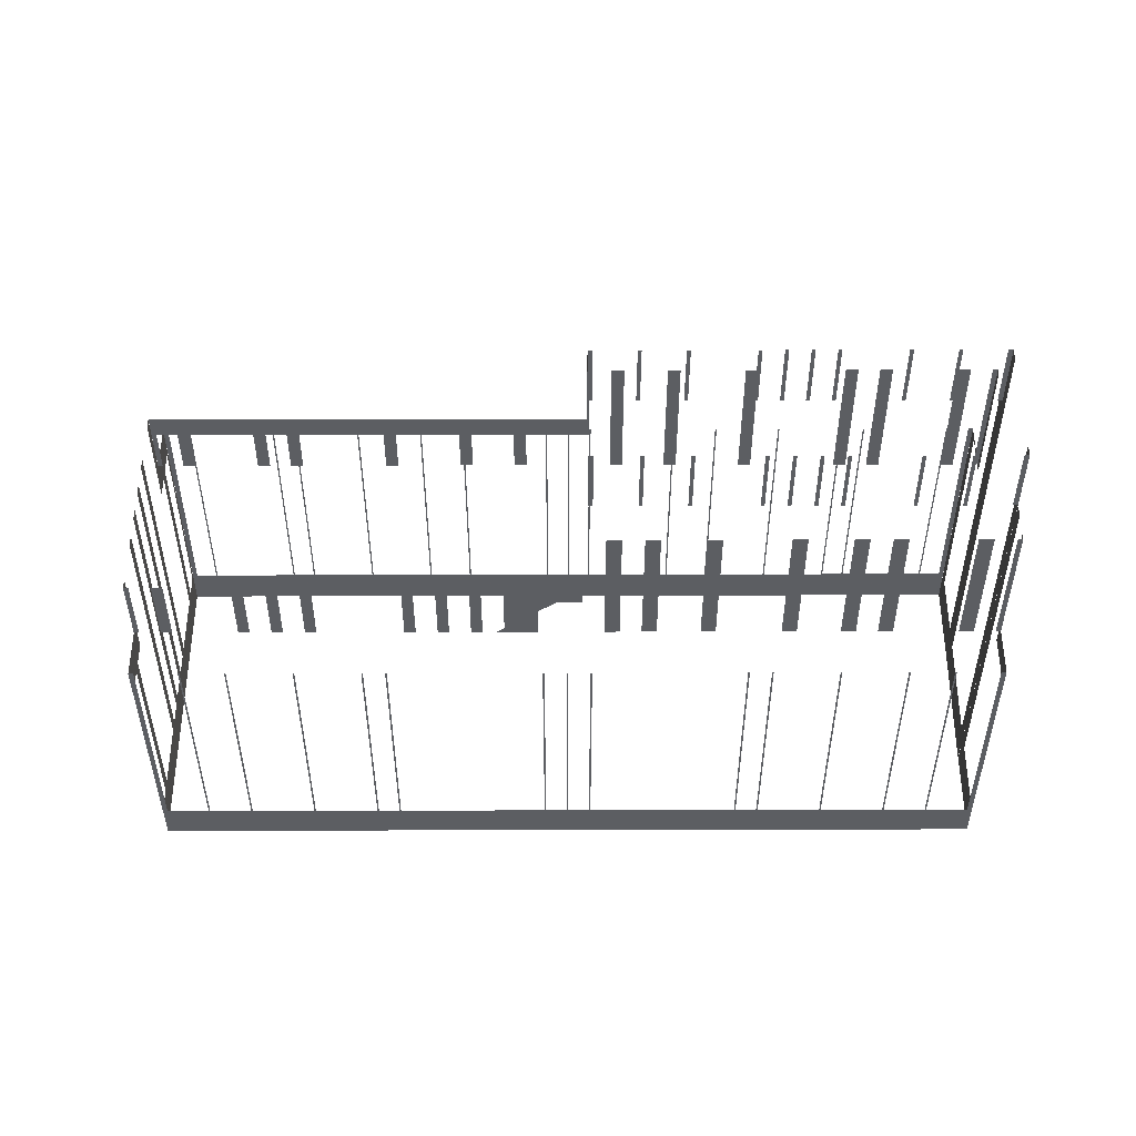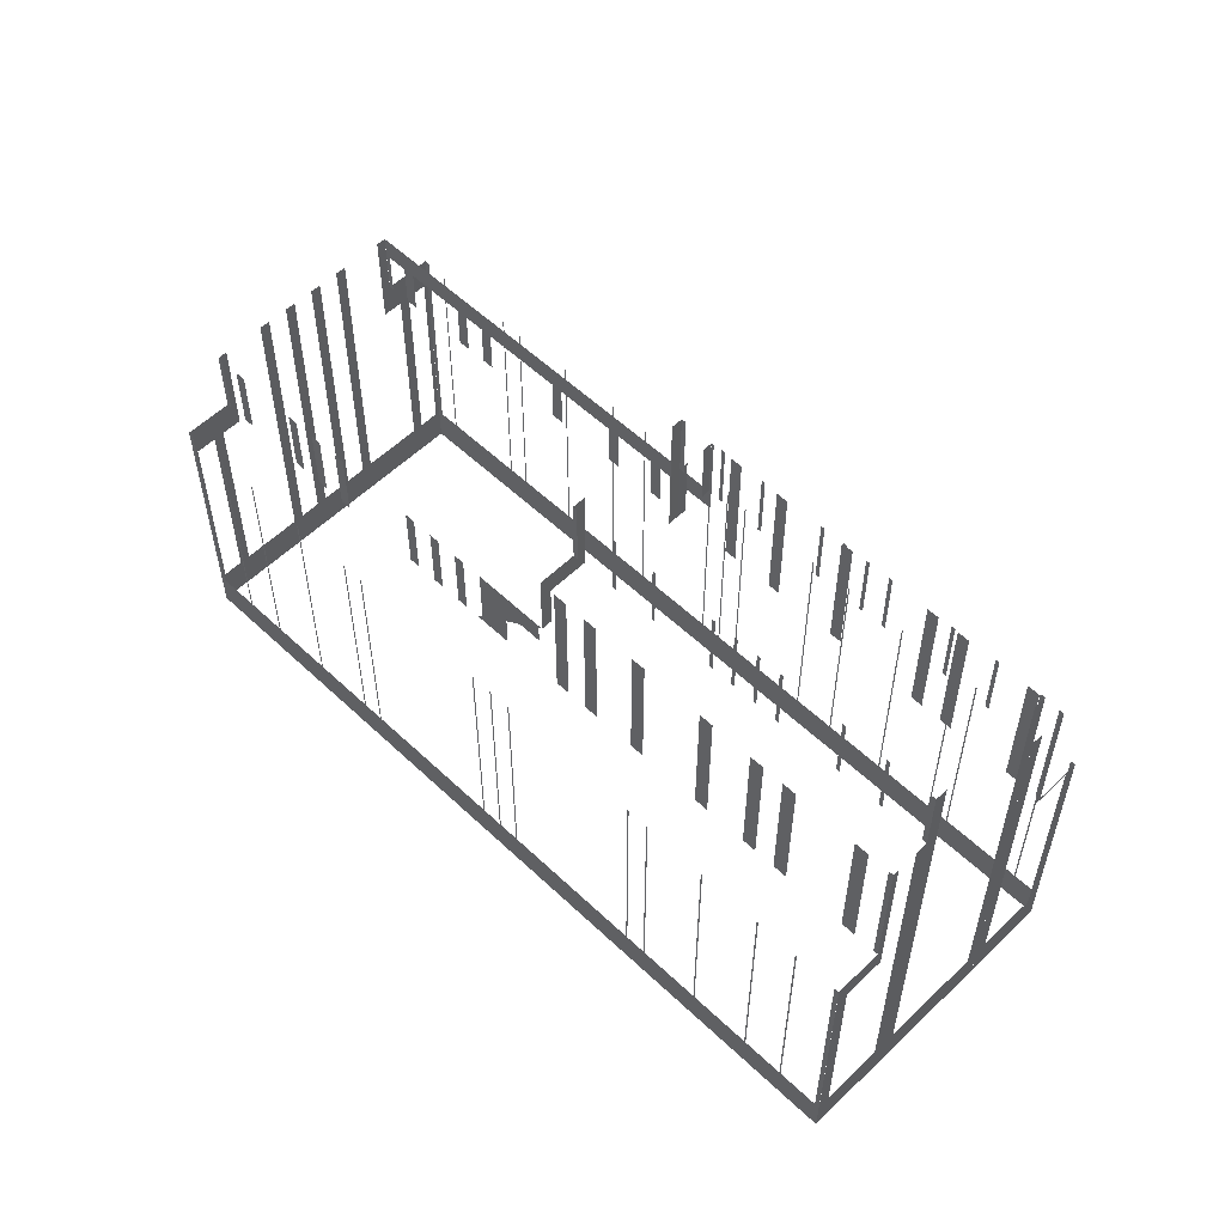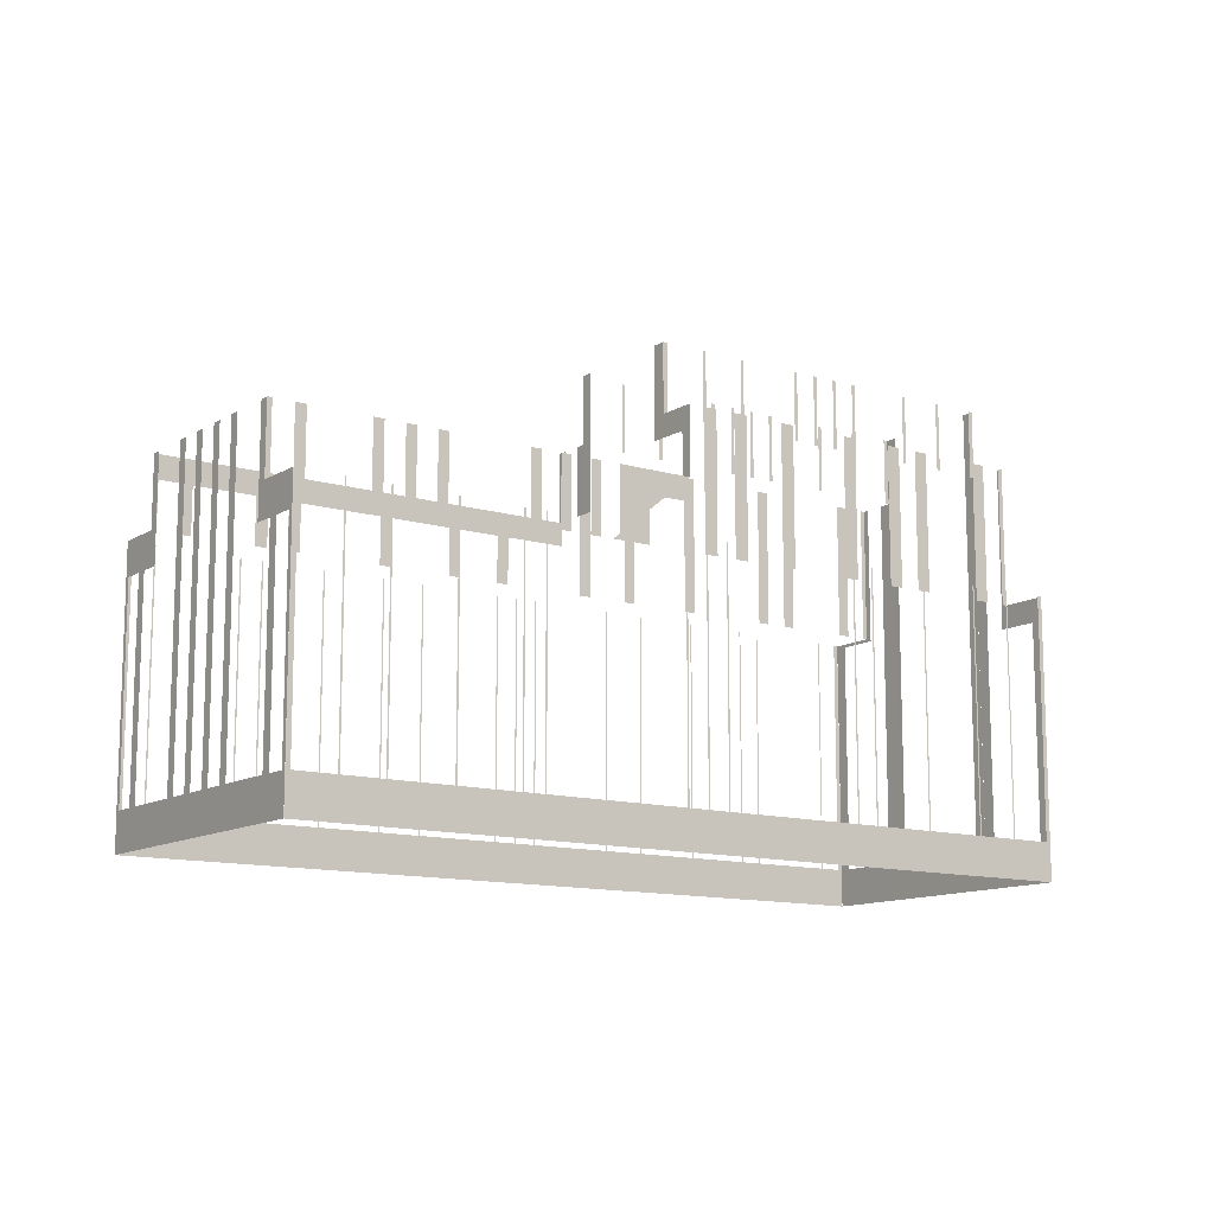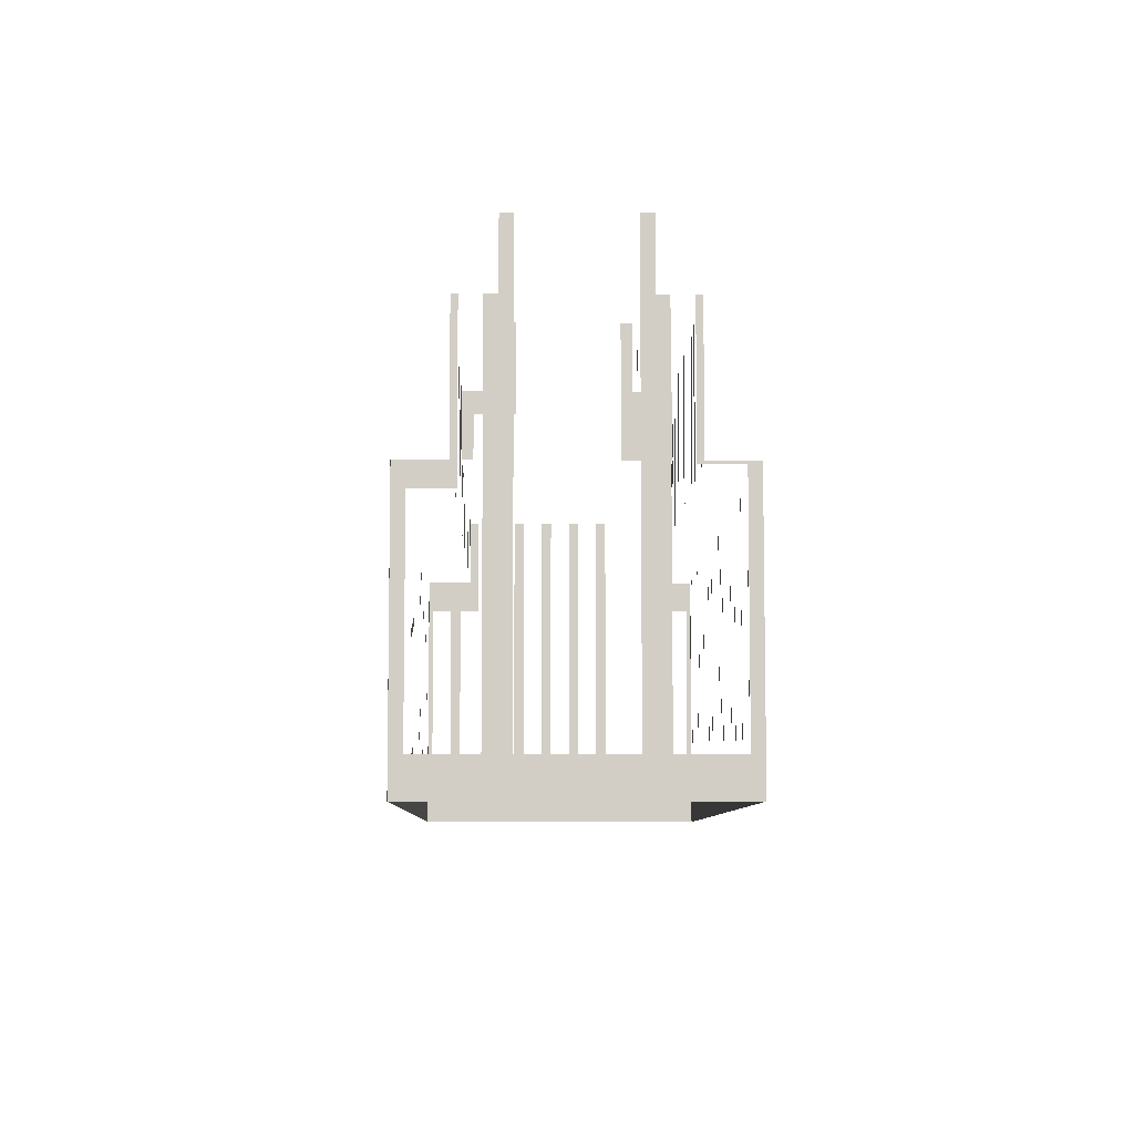
<metadata>
{"format":"obj","ext":"obj","renderer":"f3d","projection":"perspective","resolution":1024,"background":"white","views":[{"elev":51.8,"azim":152.1,"up":"+Z"},{"elev":56.1,"azim":-163.1,"up":"+Z"},{"elev":-12.1,"azim":116.6,"up":"+Z"},{"elev":-7.4,"azim":-118.9,"up":"+Z"}]}
</metadata>
<code>
o geometryt000010000010000110010110000110000110100000100110st121_
v 716.4 -107.8 659.9
v 716.8 -108 677.1
v 716.4 -107.8 677.1
v 715.1 -107.1 659.9
v 716.8 -108 657.1
v 715.1 -107.1 677.1
v 715 -107.1 677.1
v 715 -107.1 659.9
v 709.7 -104.3 659.9
v 709.7 -104.3 677.1
v 709.6 -104.2 677.1
v 709.6 -104.2 659.9
v 708.3 -103.5 659.9
v 708.3 -103.5 677.1
v 708.2 -103.5 677.1
v 708.2 -103.5 659.9
v 704.2 -101.4 659.9
v 704.2 -101.4 677.1
v 704.1 -101.3 677.1
v 704.1 -101.3 659.9
v 700.1 -99.22 659.9
v 689.4 -93.56 657.1
v 700.1 -99.22 677.1
v 700 -99.17 677.1
v 700 -99.17 659.9
v 697.4 -97.77 659.9
v 697.4 -97.77 677.1
v 697.3 -97.72 677.1
v 697.3 -97.72 659.9
v 692 -94.92 659.9
v 692 -94.92 677.1
v 691.9 -94.87 677.1
v 691.9 -94.87 659.9
v 690.5 -94.17 659.9
v 690.5 -94.17 677.1
v 690.4 -94.12 677.1
v 690.4 -94.12 659.9
v 689.1 -93.42 659.9
v 689.1 -93.42 677.1
v 689 -93.38 677.1
v 689 -93.38 659.9
v 683.7 -90.58 659.9
v 683.7 -90.58 677.1
v 683.6 -90.53 677.1
v 683.6 -90.53 659.9
v 680.9 -89.13 659.9
v 680.9 -89.13 677.1
v 680.9 -89.08 677.1
v 680.9 -89.08 659.9
v 676.9 -86.98 659.9
v 676.9 -86.98 677.1
v 676.8 -86.93 677.1
v 676.8 -86.93 659.9
v 672.8 -84.83 659.9
v 664.2 -80.33 657.1
v 672.8 -84.83 677.1
v 672.7 -84.78 677.1
v 672.7 -84.78 659.9
v 671.4 -84.08 659.9
v 671.4 -84.08 677.1
v 671.3 -84.03 677.1
v 671.3 -84.03 659.9
v 665.9 -81.24 659.9
v 665.9 -81.24 677.1
v 665.9 -81.19 677.1
v 665.9 -81.19 659.9
v 664.5 -80.49 659.9
v 664.5 -80.49 677.1
v 664.2 -80.33 677.1
v 665.8 -77.29 677.1
v 665.8 -77.29 687.1
v 666 -76.89 687.1
v 666 -76.89 676.9
v 664.6 -79.54 676.9
v 664.2 -80.32 677.1
v 664.6 -79.54 659.9
v 665.8 -77.29 657.1
v 666.7 -75.56 659.9
v 664.2 -80.32 657.1
v 666.7 -75.56 687.1
v 667.2 -74.77 687.1
v 667.2 -74.77 657.1
v 665.8 -77.29 687.1
v 665.8 -77.29 677.1
v 666.1 -77.45 677.1
v 666.1 -77.45 687.1
v 667.5 -78.15 687.1
v 667.5 -78.15 677.1
v 668.2 -78.56 677.1
v 668.2 -78.56 687.1
v 672.2 -80.66 687.1
v 672.2 -80.66 677.1
v 673 -81.07 677.1
v 673 -81.07 687.1
v 674.3 -81.77 687.1
v 674.3 -81.77 677.1
v 675.1 -82.18 677.1
v 675.1 -82.18 687.1
v 680.4 -84.98 687.1
v 680.4 -84.98 677.1
v 681.2 -85.39 677.1
v 681.2 -85.39 687.1
v 685.2 -87.49 687.1
v 685.2 -87.49 677.1
v 685.9 -87.86 677.1
v 686 -87.9 677.1
v 686 -87.9 687.1
v 688.7 -89.3 687.1
v 688.7 -89.3 677.1
v 689.4 -89.71 677.1
v 689.4 -89.71 687.1
v 718.1 -104.8 677.1
v 718.4 -104.9 677.1
v 718.1 -104.8 680.5
v 718.4 -104.9 682.1
v 691 -90.51 682.1
v 703.7 -97.24 680.5
v 709.1 -100 680.5
v 709.8 -100.5 680.5
v 711.2 -101.2 680.5
v 712 -101.6 680.5
v 715.9 -103.7 680.5
v 716.7 -104.1 680.5
v 690.8 -90.41 687.1
v 691 -90.51 687.1
v 690.8 -90.41 680.5
v 694.8 -92.51 680.5
v 695.5 -92.92 680.5
v 698.2 -94.32 680.5
v 699 -94.73 680.5
v 703 -96.83 680.5
v 694.8 -92.51 677.1
v 695.5 -92.92 677.1
v 698.2 -94.32 677.1
v 699 -94.73 677.1
v 703 -96.83 677.1
v 703.7 -97.24 677.1
v 709.8 -100.5 677.1
v 709.1 -100 677.1
v 712 -101.6 677.1
v 711.2 -101.2 677.1
v 716.7 -104.1 677.1
v 715.9 -103.7 677.1
v 667.6 -73.98 692.1
v 667.6 -73.98 659.9
v 667.2 -74.77 687.1
v 667.2 -74.77 692.1
v 671.2 -67.36 659.9
v 667.2 -74.77 657.1
v 671.2 -67.36 692.1
v 671.6 -66.56 687.1
v 671.6 -66.56 657.1
v 671.6 -66.56 692.1
v 667.2 -74.77 692.1
v 667.2 -74.77 687.1
v 667.5 -74.93 687.1
v 667.5 -74.93 692.1
v 670.1 -76.33 692.1
v 670.1 -76.33 687.1
v 670.4 -76.46 687.1
v 670.4 -76.46 692.1
v 673 -77.86 692.1
v 673 -77.86 687.1
v 673.3 -77.98 687.1
v 673.3 -77.98 692.1
v 677.3 -80.08 692.1
v 677.3 -80.08 687.1
v 677.5 -80.21 687.1
v 677.5 -80.21 692.1
v 678.8 -80.91 692.1
v 678.8 -80.91 687.1
v 679.1 -81.03 687.1
v 679.1 -81.03 692.1
v 680.4 -81.73 692.1
v 680.4 -81.73 687.1
v 680.6 -81.86 687.1
v 680.6 -81.86 692.1
v 682 -82.56 692.1
v 682 -82.56 687.1
v 682.2 -82.68 687.1
v 682.2 -82.68 692.1
v 686.2 -84.78 692.1
v 686.2 -84.78 687.1
v 686.4 -84.91 687.1
v 686.4 -84.91 692.1
v 689.1 -86.31 692.1
v 689.1 -86.31 687.1
v 689.3 -86.43 687.1
v 689.3 -86.43 692.1
v 692 -87.83 692.1
v 692 -87.83 687.1
v 692.3 -87.99 687.1
v 692.3 -87.99 692.1
v 672 -65.76 687.1
v 672 -65.76 659.9
v 671.6 -66.56 687.1
v 674.1 -61.78 659.9
v 672.9 -64.03 657.1
v 671.6 -66.56 657.1
v 674.1 -61.78 675.5
v 674.5 -60.98 677.1
v 674.5 -60.98 657.1
v 672.7 -64.43 675.5
v 672.9 -64.03 677.1
v 672.7 -64.43 687.1
v 672.9 -64.03 687.1
v 671.9 -66.72 692.1
v 671.9 -66.72 687.1
v 671.6 -66.56 687.1
v 671.6 -66.56 692.1
v 674.8 -68.24 692.1
v 674.8 -68.24 687.1
v 674.6 -68.12 687.1
v 674.6 -68.12 692.1
v 677.7 -69.76 692.1
v 677.7 -69.76 687.1
v 677.4 -69.64 687.1
v 677.4 -69.64 692.1
v 681.9 -71.98 692.1
v 681.9 -71.98 687.1
v 681.7 -71.86 687.1
v 681.7 -71.86 692.1
v 683.5 -72.81 692.1
v 683.5 -72.81 687.1
v 683.2 -72.68 687.1
v 683.2 -72.68 692.1
v 685 -73.63 692.1
v 685 -73.63 687.1
v 684.8 -73.51 687.1
v 684.8 -73.51 692.1
v 686.6 -74.45 692.1
v 686.6 -74.45 687.1
v 686.4 -74.33 687.1
v 686.4 -74.33 692.1
v 690.8 -76.67 692.1
v 690.8 -76.67 687.1
v 690.6 -76.55 687.1
v 690.6 -76.55 692.1
v 693.7 -78.19 692.1
v 693.7 -78.19 687.1
v 693.5 -78.07 687.1
v 693.5 -78.07 692.1
v 696.7 -79.75 692.1
v 696.7 -79.75 687.1
v 696.4 -79.59 687.1
v 696.4 -79.59 692.1
v 673.2 -64.19 687.1
v 673.2 -64.19 677.1
v 672.9 -64.03 677.1
v 672.9 -64.03 687.1
v 675.5 -65.37 687.1
v 675.5 -65.37 677.1
v 674.6 -64.89 677.1
v 674.6 -64.89 687.1
v 680.4 -67.95 687.1
v 680.4 -67.95 677.1
v 679.5 -67.47 677.1
v 679.5 -67.47 687.1
v 682.6 -69.13 687.1
v 682.6 -69.13 677.1
v 681.7 -68.65 677.1
v 681.7 -68.65 687.1
v 686.2 -71.01 687.1
v 686.2 -71.01 677.1
v 685.3 -70.53 677.1
v 685.3 -70.53 687.1
v 691.1 -73.59 687.1
v 691.1 -73.59 677.1
v 690.2 -73.11 677.1
v 690.2 -73.11 687.1
v 694.7 -75.48 687.1
v 694.7 -75.48 677.1
v 693.8 -74.99 677.1
v 693.8 -74.99 687.1
v 696.9 -76.66 687.1
v 696.9 -76.66 677.1
v 696 -76.18 677.1
v 696 -76.18 687.1
v 699.8 -78.18 680.5
v 698.3 -77.36 680.5
v 698.3 -77.36 681.9
v 703.5 -80.1 677.1
v 700.9 -78.76 677.1
v 700.9 -78.76 679.5
v 674.9 -61.13 659.9
v 674.5 -60.97 677.1
v 674.9 -61.13 677.1
v 677.5 -62.53 659.9
v 674.5 -60.97 657.1
v 677.5 -62.53 677.1
v 677.6 -62.59 677.1
v 677.6 -62.59 659.9
v 680.3 -63.99 659.9
v 680.3 -63.99 677.1
v 680.4 -64.04 677.1
v 680.4 -64.04 659.9
v 684.4 -66.14 659.9
v 684.4 -66.14 677.1
v 684.5 -66.19 677.1
v 684.5 -66.19 659.9
v 688.5 -68.29 659.9
v 688.5 -68.29 677.1
v 688.6 -68.35 677.1
v 688.6 -68.35 659.9
v 699.6 -74.14 657.1
v 689.9 -69.05 659.9
v 689.9 -69.05 677.1
v 690 -69.1 677.1
v 690 -69.1 659.9
v 699.3 -74 659.9
v 699.3 -74 677.1
v 699.4 -74.06 677.1
v 699.4 -74.06 659.9
v 700.7 -74.76 659.9
v 700.7 -74.76 677.1
v 700.8 -74.81 677.1
v 700.8 -74.81 659.9
v 702.2 -75.51 659.9
v 702.2 -75.51 677.1
v 702.3 -75.57 677.1
v 702.3 -75.57 659.9
v 711.6 -80.47 659.9
v 711.6 -80.47 677.1
v 711.7 -80.52 677.1
v 711.7 -80.52 659.9
v 713 -81.22 659.9
v 713 -81.22 677.1
v 713.1 -81.27 677.1
v 713.1 -81.27 659.9
v 717.1 -83.37 659.9
v 727 -88.6 657.1
v 717.1 -83.37 677.1
v 717.2 -83.43 677.1
v 717.2 -83.43 659.9
v 721.2 -85.53 659.9
v 721.2 -85.53 677.1
v 721.3 -85.58 677.1
v 721.3 -85.58 659.9
v 724 -86.98 659.9
v 724 -86.98 677.1
v 724.1 -87.04 677.1
v 724.1 -87.04 659.9
v 726.7 -88.44 659.9
v 726.7 -88.44 677.1
v 727 -88.6 677.1
v 691 -90.51 687.1
v 691 -90.51 682.1
v 691.3 -89.91 682.1
v 691.3 -89.91 687.1
v 692 -88.59 687.1
v 692 -88.59 682.1
v 692.1 -88.41 682.1
v 692.3 -87.99 682.1
v 692.3 -87.99 687.1
v 692.3 -87.99 687.1
v 692.3 -87.99 682.1
v 692.7 -87.25 682.1
v 692.7 -87.25 692.1
v 692.3 -87.99 692.1
v 697.6 -77.95 685.5
v 697.6 -77.95 682.1
v 697.8 -77.63 682.1
v 698 -77.21 682.1
v 698 -77.21 687.1
v 696.7 -79.74 687.1
v 696.2 -80.61 692.1
v 696.7 -79.74 692.1
v 696.2 -80.61 685.5
v 703 -79.84 677.6
v 698 -77.21 682.1
v 703 -79.84 682.1
v 705 -80.9 682.1
v 705 -80.9 677.1
v 704.3 -80.54 677.1
v 704.3 -80.54 682.1
v 707 -81.96 682.1
v 707 -81.96 677.1
v 706.3 -81.6 677.1
v 706.3 -81.6 682.1
v 709 -83.03 682.1
v 709 -83.03 677.1
v 708.4 -82.66 677.1
v 708.4 -82.66 682.1
v 715.1 -86.19 682.1
v 715.1 -86.19 677.1
v 714.4 -85.82 677.1
v 714.4 -85.82 682.1
v 717.1 -87.25 682.1
v 717.1 -87.25 677.1
v 716.4 -86.89 677.1
v 716.4 -86.89 682.1
v 719.1 -88.31 682.1
v 719.1 -88.31 677.1
v 718.4 -87.95 677.1
v 718.4 -87.95 682.1
v 723.8 -90.78 682.1
v 723.8 -90.78 677.1
v 723.1 -90.41 677.1
v 723.1 -90.41 682.1
v 725.4 -91.64 682.1
v 725.4 -91.64 677.1
v 725.1 -91.48 677.1
v 725.1 -91.48 682.1
v 725.4 -91.64 677.1
v 725.4 -91.64 682.1
v 725.1 -92.25 682.1
v 725.1 -92.25 674.7
v 725.8 -90.92 674.7
v 726.2 -90.23 674.7
v 727 -88.6 677.1
v 725.8 -90.92 659.9
v 726.2 -90.23 659.9
v 725.4 -91.64 657.1
v 723.7 -94.91 659.9
v 723.3 -95.6 682.1
v 723.7 -94.91 682.1
v 723.3 -95.6 659.9
v 722.6 -96.93 659.9
v 722.2 -97.62 682.1
v 722.6 -96.93 682.1
v 722.2 -97.62 659.9
v 721.5 -98.95 659.9
v 718.4 -104.9 657.1
v 721.2 -99.64 682.1
v 721.5 -98.95 682.1
v 721.2 -99.64 659.9
v 720.5 -101 659.9
v 720.1 -101.7 682.1
v 720.5 -101 682.1
v 720.1 -101.7 659.9
v 718 -105.6 659.9
v 717.6 -106.3 674.7
v 718 -105.6 674.7
v 717.6 -106.3 659.9
v 718.4 -104.9 677.1
v 718.7 -104.3 674.7
v 718.7 -104.3 682.1
v 718.4 -104.9 682.1
v 716.8 -108 677.1
v 716.8 -108 657.1
v 716.9 -107.7 659.9
v 716.9 -107.7 674.7
v 727 -88.6 657.1
v 726.9 -88.9 659.9
v 726.9 -88.9 674.7
f 2 1 5
f 6 7 4
f 7 8 4
f 8 9 5
f 5 12 13
f 14 15 13
f 15 16 13
f 5 16 17
f 18 19 17
f 19 20 17
f 5 17 20
f 20 21 22
f 5 20 22
f 23 24 21
f 24 25 21
f 25 26 22
f 27 28 26
f 28 29 26
f 29 30 22
f 31 32 30
f 32 33 30
f 30 33 22
f 33 34 22
f 35 36 34
f 36 37 34
f 34 37 22
f 39 40 38
f 40 41 38
f 43 44 42
f 44 45 42
f 45 46 22
f 47 48 46
f 48 49 46
f 49 50 22
f 51 52 50
f 52 53 50
f 54 55 53
f 53 55 22
f 56 57 54
f 57 58 54
f 59 55 58
f 60 61 59
f 61 62 59
f 63 55 62
f 67 55 66
f 68 69 67
f 69 55 67
f 70 71 72
f 72 73 70
f 74 70 73
f 75 70 74
f 75 74 76
f 77 76 78
f 79 76 77
f 79 75 76
f 78 80 81
f 81 82 78
f 82 77 78
f 83 84 85
f 83 85 86
f 87 88 89
f 87 89 90
f 91 92 93
f 91 93 94
f 95 96 97
f 95 97 98
f 99 100 101
f 99 101 102
f 103 104 105
f 105 106 107
f 103 105 107
f 108 109 110
f 108 110 111
f 112 113 114
f 114 113 115
f 115 116 117
f 115 117 118
f 115 118 119
f 120 115 119
f 121 115 120
f 122 115 121
f 123 115 122
f 123 114 115
f 124 116 125
f 126 116 124
f 128 116 127
f 129 116 128
f 130 116 129
f 131 116 130
f 117 116 131
f 132 133 127
f 127 133 128
f 129 134 135
f 129 135 130
f 131 136 137
f 117 131 137
f 138 118 139
f 119 118 138
f 140 120 141
f 140 121 120
f 142 122 143
f 142 123 122
f 144 145 146
f 146 147 144
f 148 149 145
f 148 150 151
f 151 152 148
f 152 149 148
f 150 153 151
f 154 155 156
f 154 156 157
f 158 159 160
f 158 160 161
f 162 163 164
f 162 164 165
f 166 167 168
f 166 168 169
f 170 171 172
f 170 172 173
f 174 175 176
f 174 176 177
f 178 179 180
f 178 180 181
f 182 183 184
f 182 184 185
f 186 187 188
f 186 188 189
f 190 191 192
f 190 192 193
f 194 195 196
f 197 198 195
f 198 199 195
f 196 195 199
f 200 201 197
f 201 202 197
f 202 198 197
f 203 204 200
f 204 201 200
f 203 205 204
f 204 205 206
f 207 208 209
f 207 209 210
f 211 212 213
f 211 213 214
f 215 216 217
f 215 217 218
f 219 220 221
f 219 221 222
f 223 224 225
f 223 225 226
f 227 228 229
f 227 229 230
f 231 232 233
f 231 233 234
f 235 236 237
f 235 237 238
f 239 240 241
f 239 241 242
f 243 244 245
f 243 245 246
f 247 248 249
f 247 249 250
f 251 252 253
f 251 253 254
f 255 256 257
f 255 257 258
f 259 260 261
f 259 261 262
f 263 264 265
f 263 265 266
f 267 268 269
f 267 269 270
f 271 272 273
f 271 273 274
f 275 276 277
f 275 277 278
f 279 280 281
f 282 283 284
f 285 286 287
f 288 289 285
f 286 285 289
f 290 291 288
f 291 292 288
f 288 292 289
f 292 293 289
f 294 295 293
f 295 296 293
f 289 293 296
f 289 296 297
f 298 299 297
f 299 300 297
f 289 300 301
f 302 303 301
f 303 304 301
f 301 304 305
f 289 301 305
f 304 306 305
f 307 308 306
f 308 309 306
f 309 310 305
f 311 312 310
f 312 313 310
f 310 313 305
f 313 314 305
f 315 316 314
f 316 317 314
f 314 317 305
f 317 318 305
f 319 320 318
f 320 321 318
f 318 321 305
f 321 322 305
f 323 324 322
f 324 325 322
f 325 326 305
f 327 328 326
f 328 329 326
f 330 331 329
f 329 331 305
f 332 333 330
f 333 334 330
f 335 331 334
f 336 337 335
f 337 338 335
f 338 331 335
f 339 331 338
f 340 341 339
f 341 342 339
f 342 331 339
f 343 331 342
f 344 345 343
f 345 331 343
f 346 347 348
f 346 348 349
f 350 351 352
f 352 353 354
f 350 352 354
f 355 356 357
f 358 355 357
f 359 355 358
f 360 361 362
f 360 363 364
f 365 360 364
f 366 365 367
f 368 365 366
f 365 368 360
f 369 370 371
f 372 373 374
f 372 374 375
f 376 377 378
f 376 378 379
f 380 381 382
f 380 382 383
f 384 385 386
f 384 386 387
f 392 393 394
f 392 394 395
f 396 397 398
f 396 398 399
f 400 401 402
f 400 402 403
f 404 405 406
f 406 407 404
f 409 404 408
f 409 410 404
f 411 412 408
f 412 409 408
f 413 411 414
f 411 413 412
f 415 414 416
f 415 417 414
f 417 413 414
f 419 418 420
f 419 421 418
f 418 421 413
f 422 423 421
f 421 423 413
f 424 422 425
f 424 426 422
f 426 423 422
f 428 427 429
f 428 430 427
f 430 423 427
f 434 423 431
f 435 433 436
f 435 432 433
f 439 440 441
f 439 441 442
f 439 442 432
f 440 423 434
f 443 412 413
f 443 410 444
f 444 410 445
f 1 2 3
f 4 5 1
f 4 8 5
f 10 11 9
f 11 12 9
f 5 9 12
f 5 13 16
f 21 25 22
f 26 29 22
f 37 38 22
f 38 41 22
f 41 42 22
f 42 45 22
f 46 49 22
f 50 53 22
f 58 55 54
f 62 55 59
f 64 65 63
f 65 66 63
f 66 55 63
f 126 127 116
f 146 145 149
f 289 297 300
f 306 309 305
f 322 325 305
f 326 329 305
f 334 331 330
f 360 362 363
f 388 389 390
f 388 390 391
f 408 404 407
f 417 418 413
f 427 423 426
f 431 423 430
f 432 431 433
f 434 431 432
f 436 437 435
f 437 438 435
f 439 432 435
f 441 440 434
f 443 444 412
f 409 445 410

</code>
